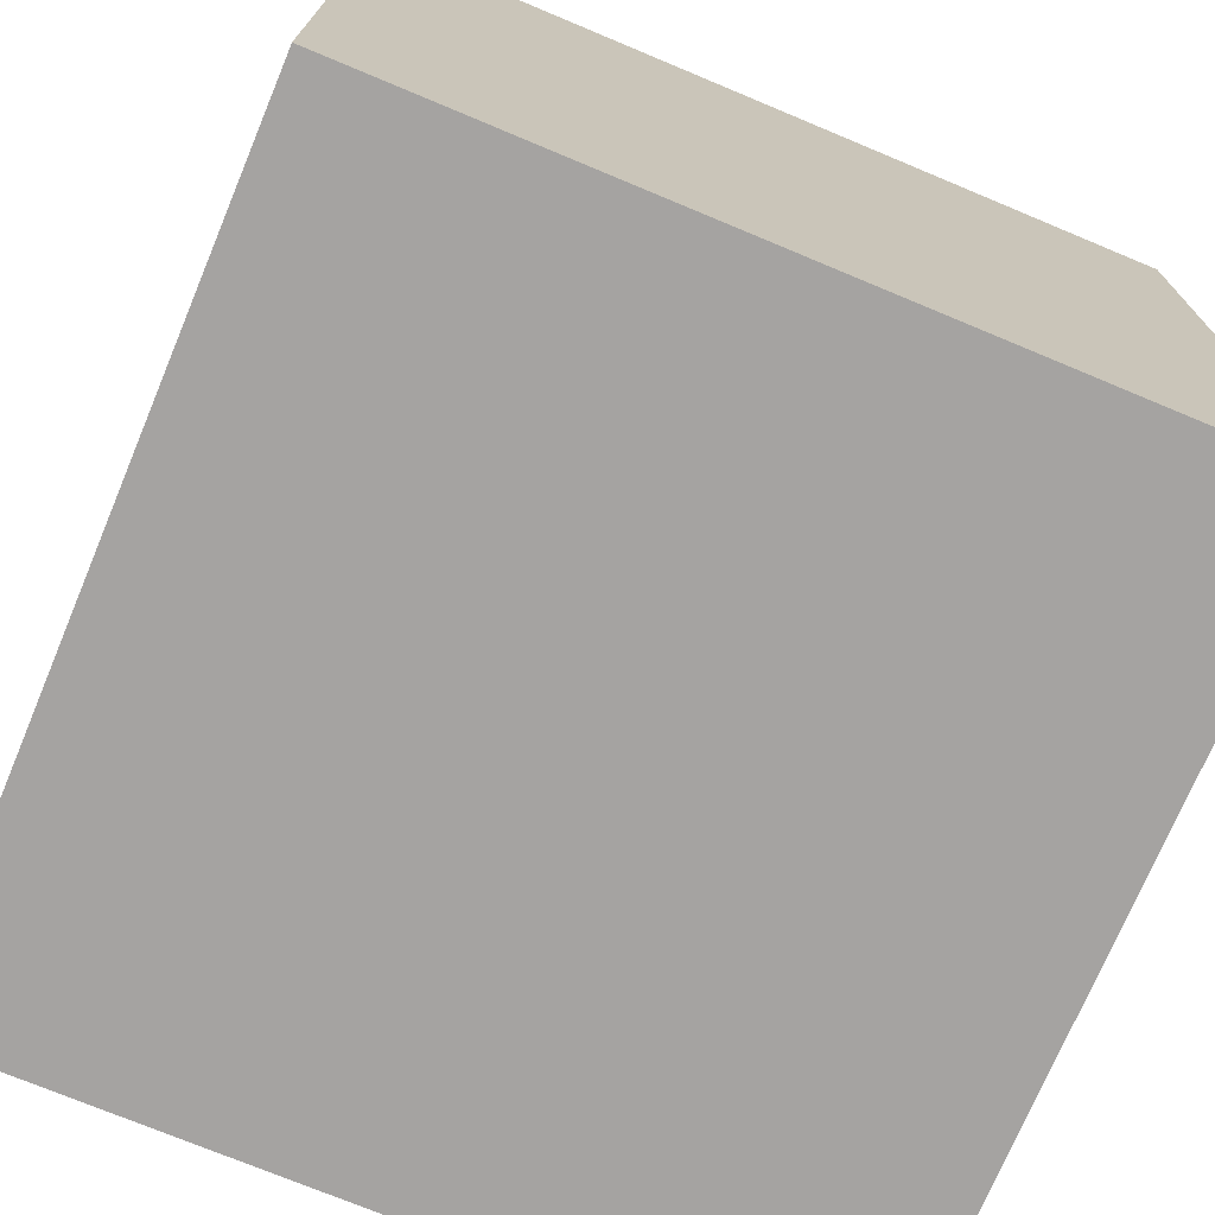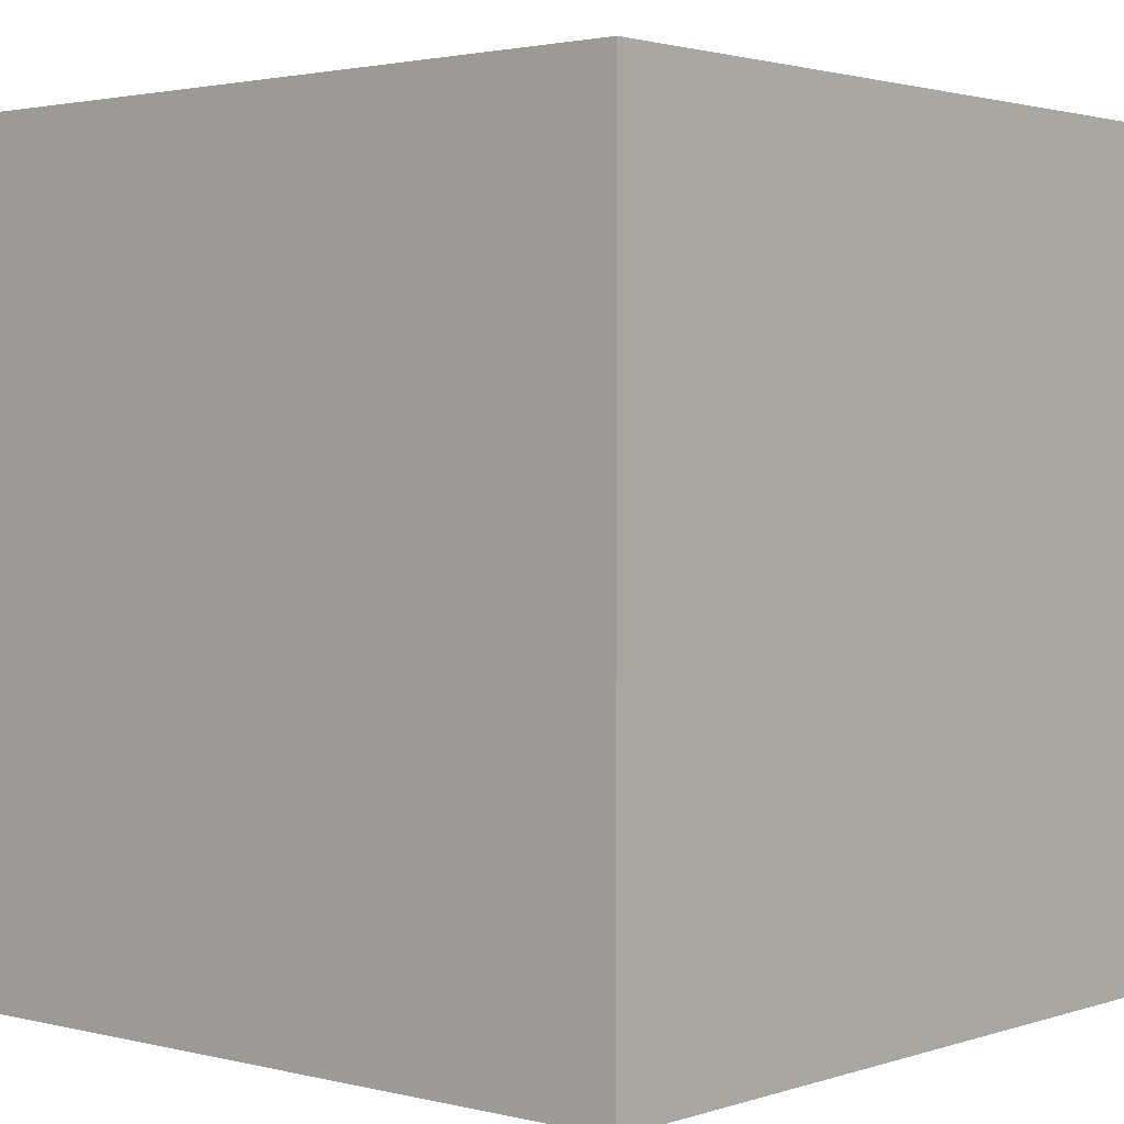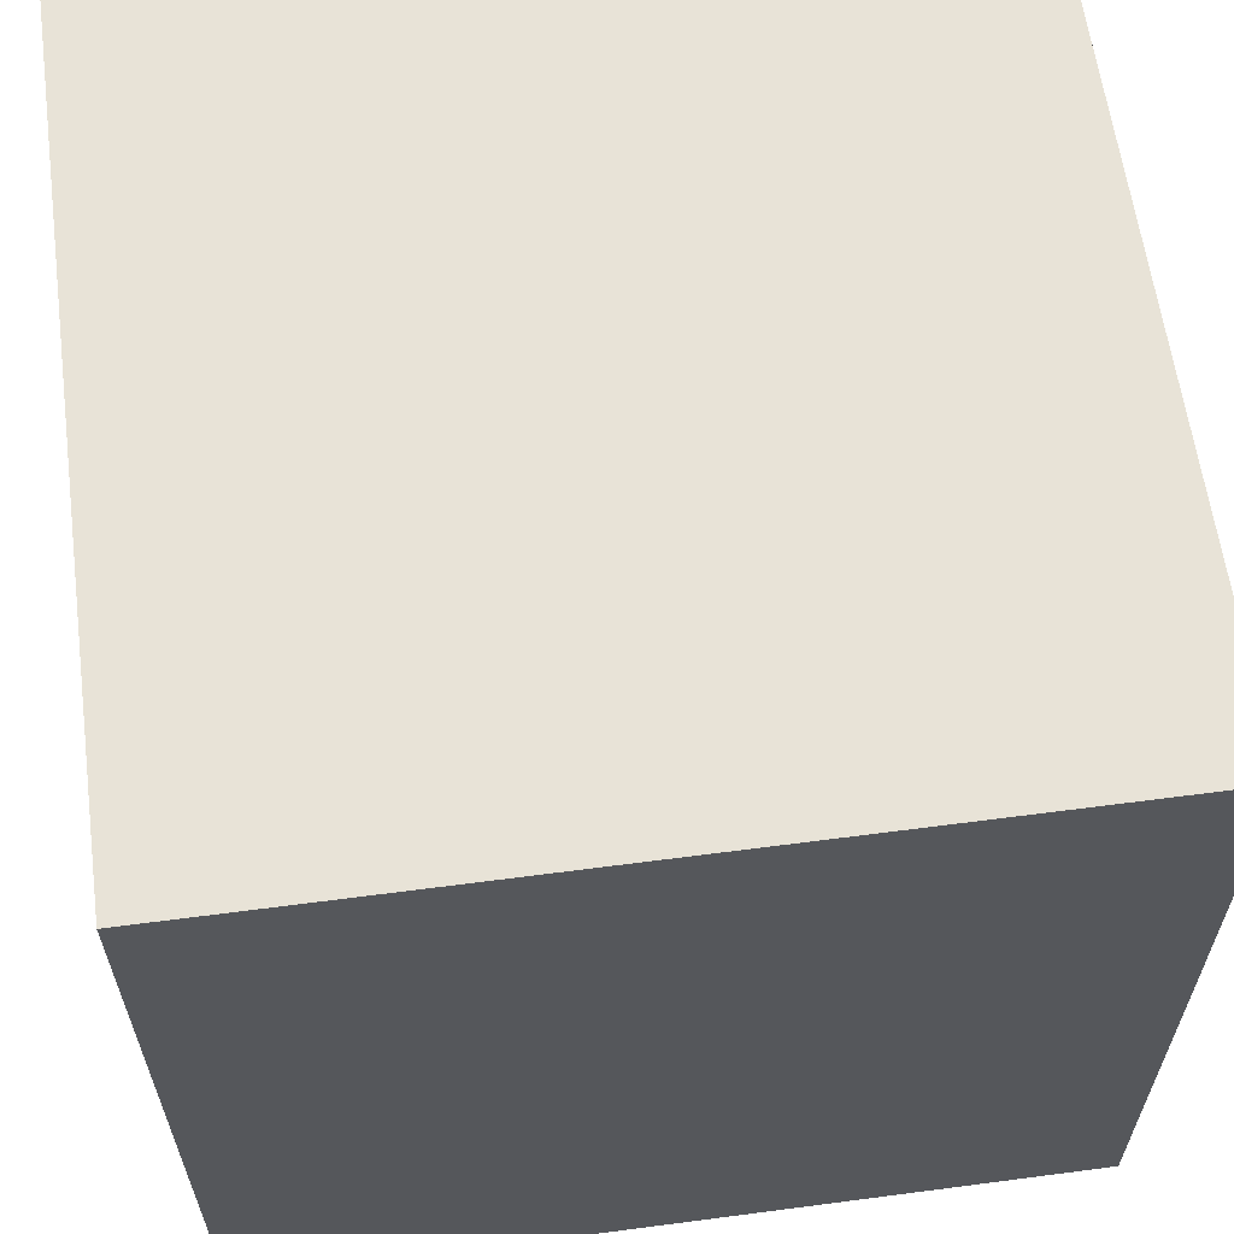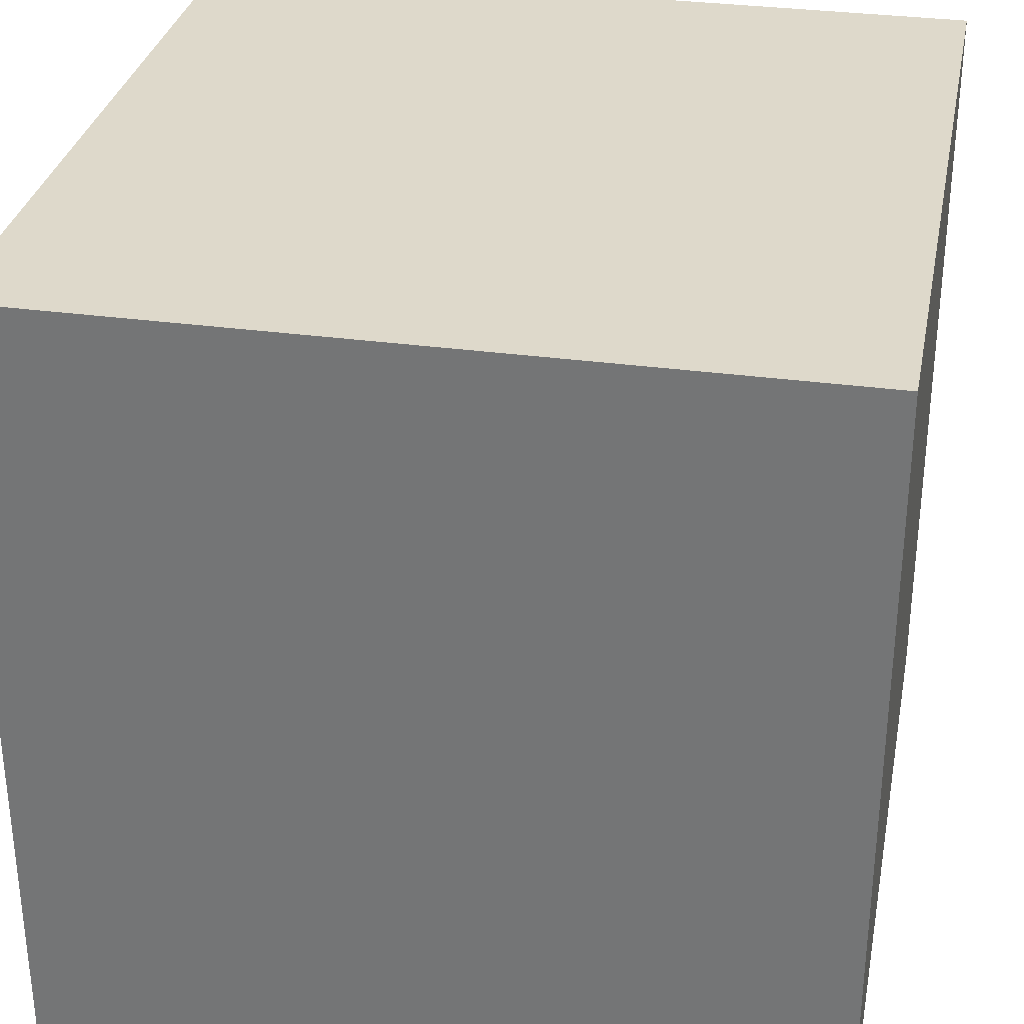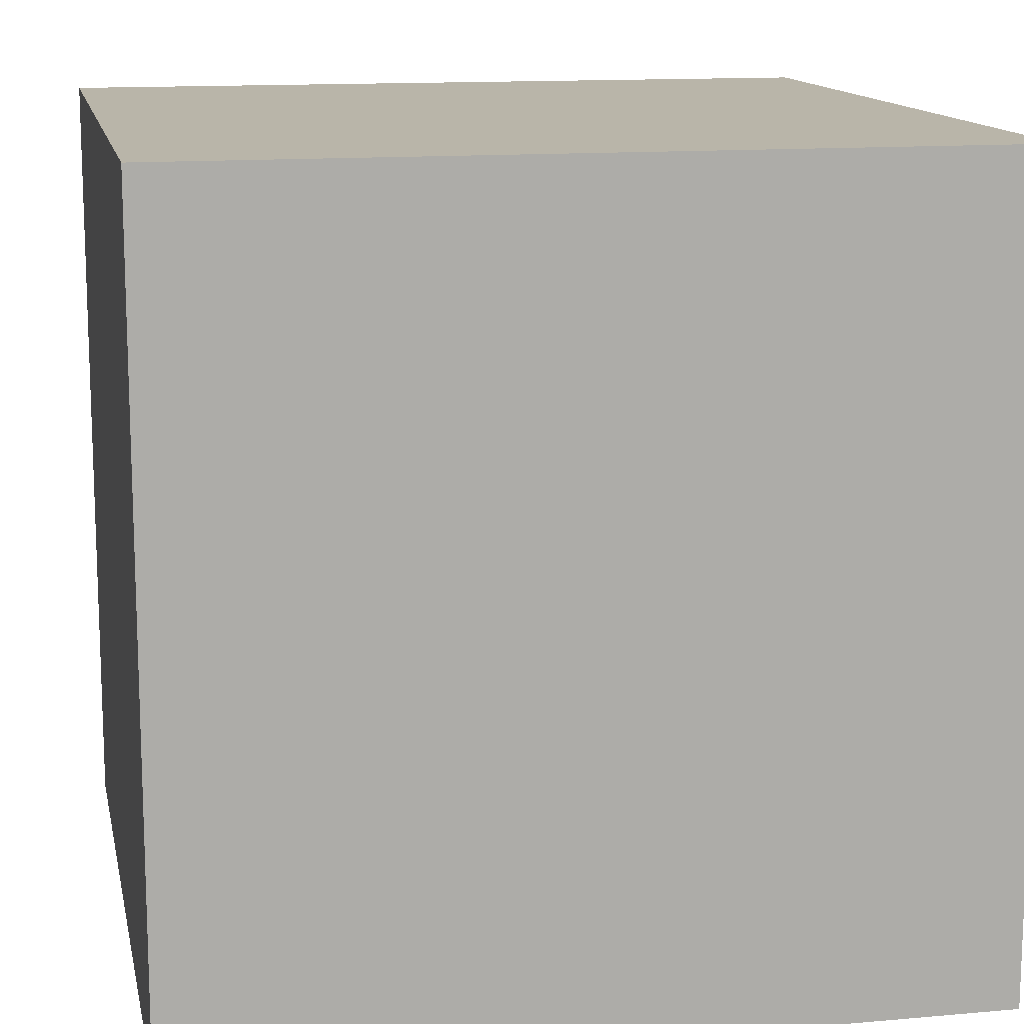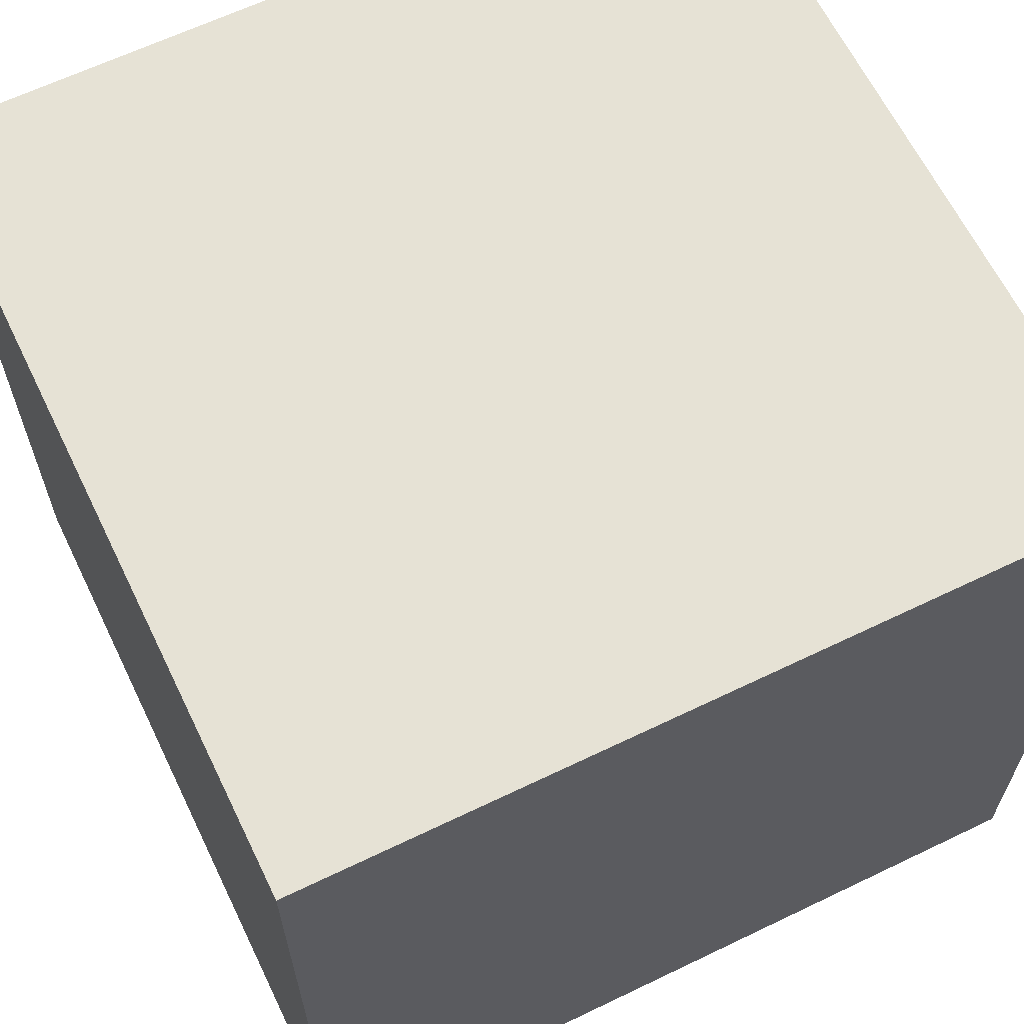
<metadata>
{"format":"obj","ext":"obj","renderer":"f3d","projection":"perspective","resolution":1024,"background":"white","views":[{"elev":-73.1,"azim":67.3,"up":"+Y"},{"elev":2.1,"azim":41.0,"up":"+Z"},{"elev":61.7,"azim":-7.6,"up":"+Y"},{"elev":31.7,"azim":101.0,"up":"+Y"},{"elev":13.4,"azim":168.6,"up":"+Y"},{"elev":64.0,"azim":64.1,"up":"+Z"}]}
</metadata>
<code>
o Cube_Cube.002
v -1 -1 1
v -1 1 1
v -1 -1 -1
v -1 1 -1
v 1 -1 1
v 1 1 1
v 1 -1 -1
v 1 1 -1
f 2 3 1
f 4 7 3
f 8 5 7
f 6 1 5
f 7 1 3
f 4 6 8
f 2 4 3
f 4 8 7
f 8 6 5
f 6 2 1
f 7 5 1
f 4 2 6

</code>
